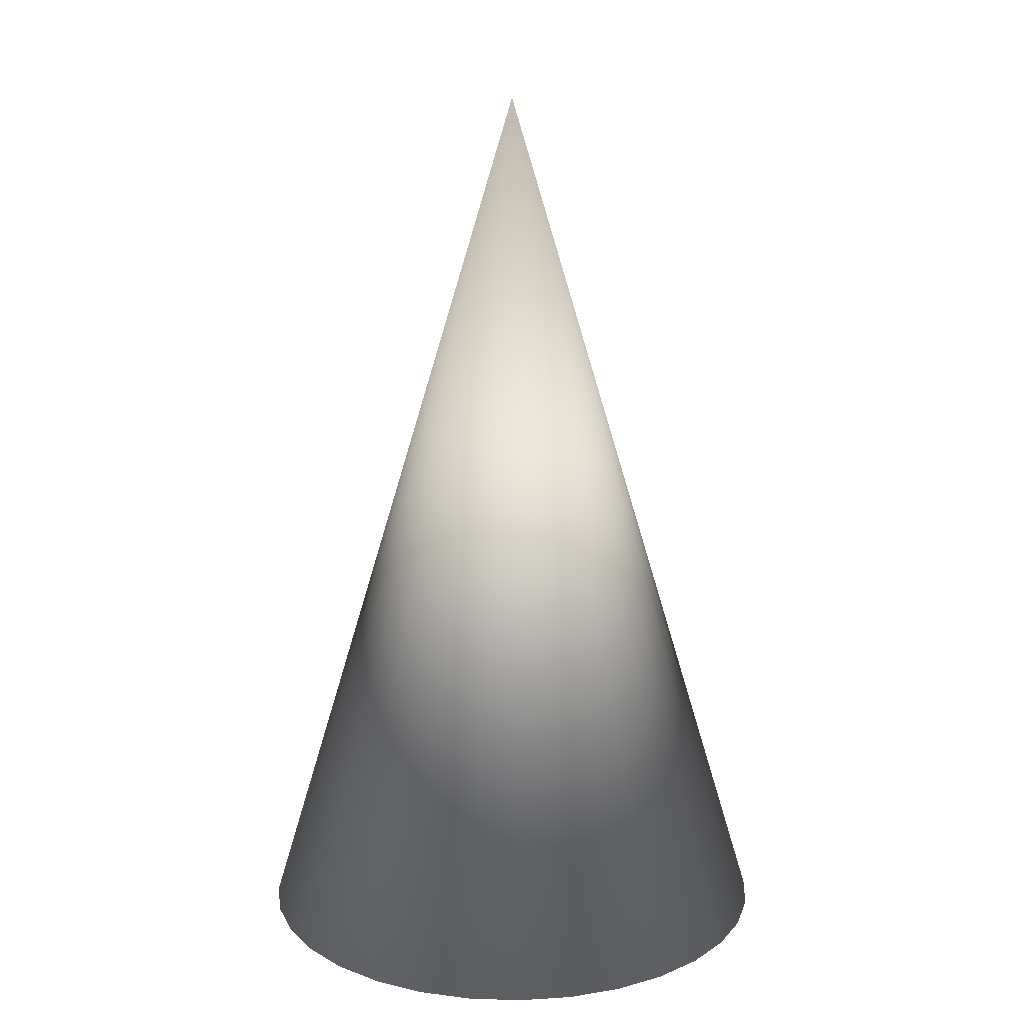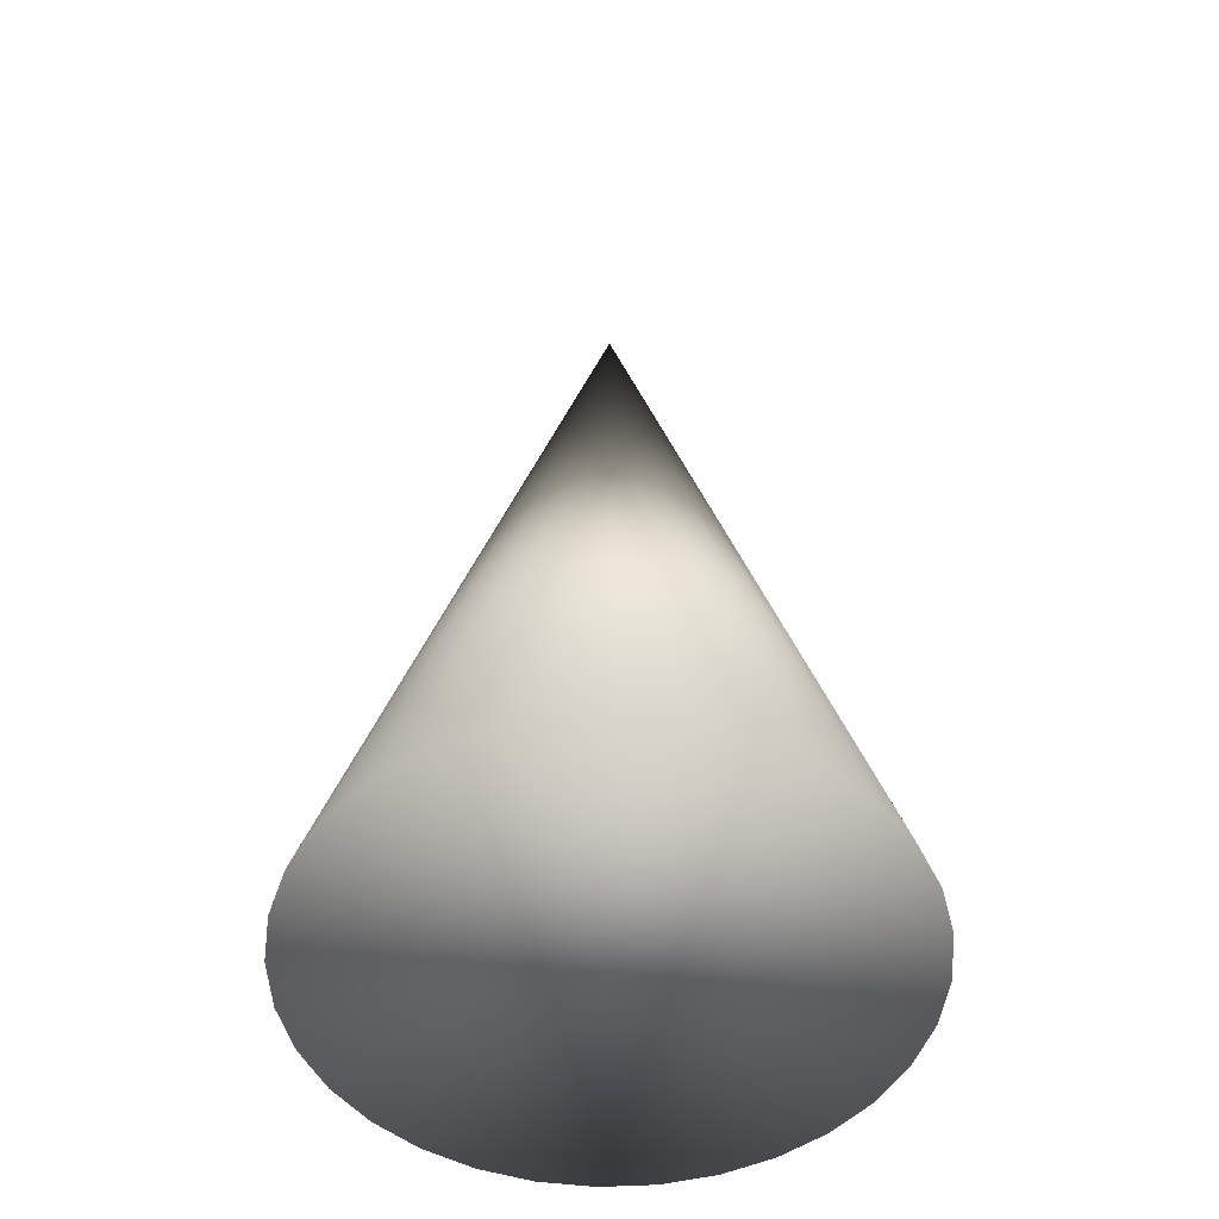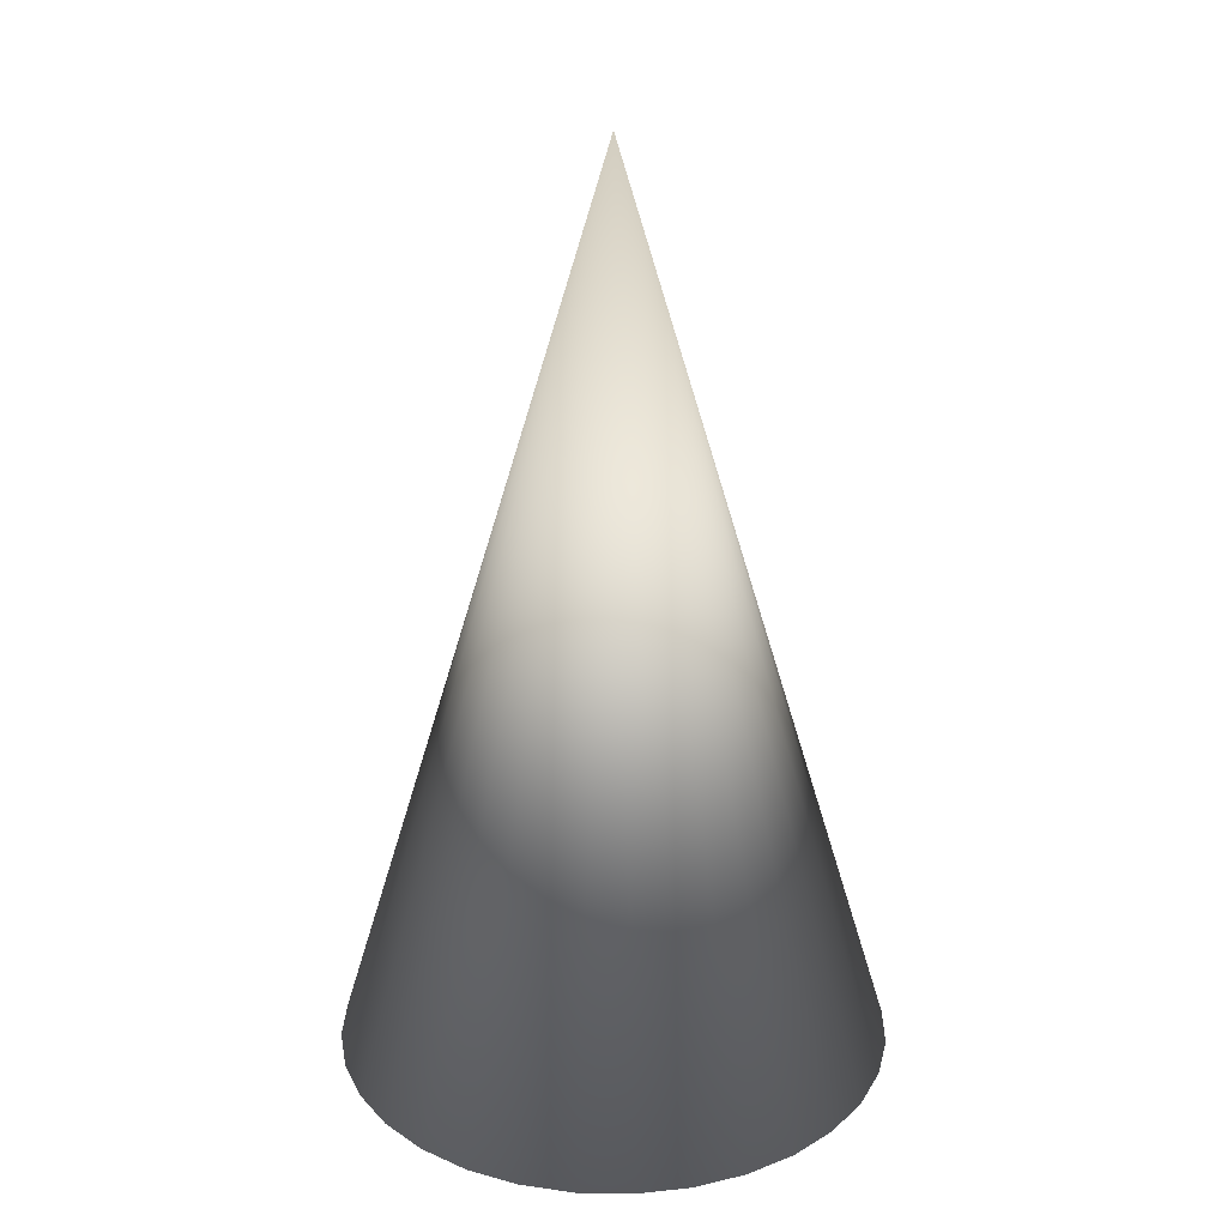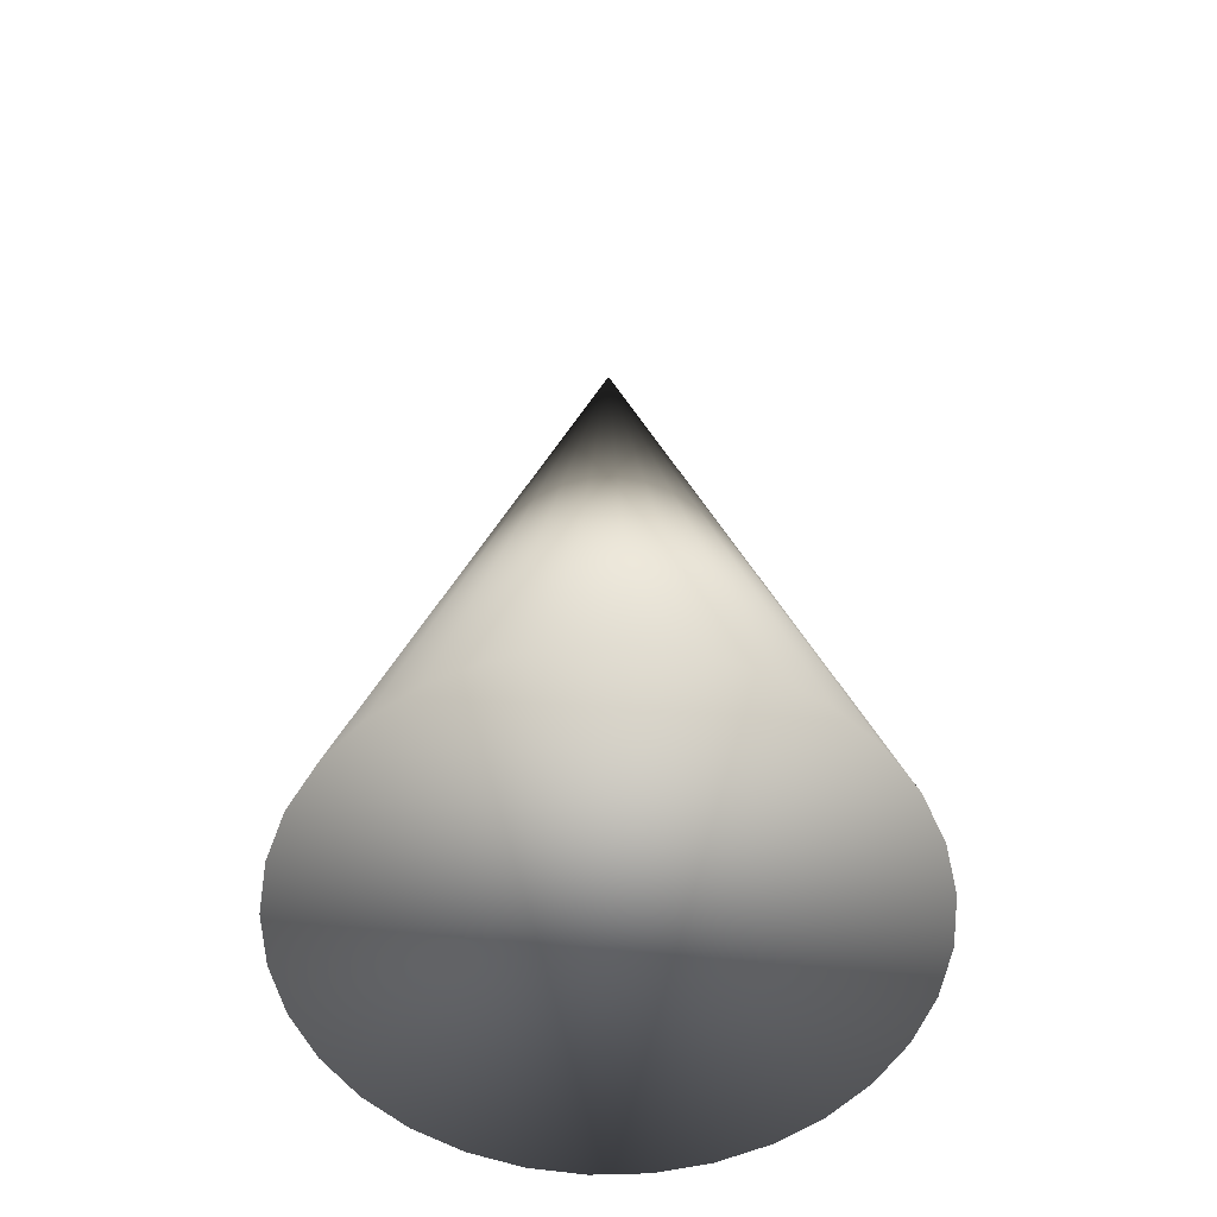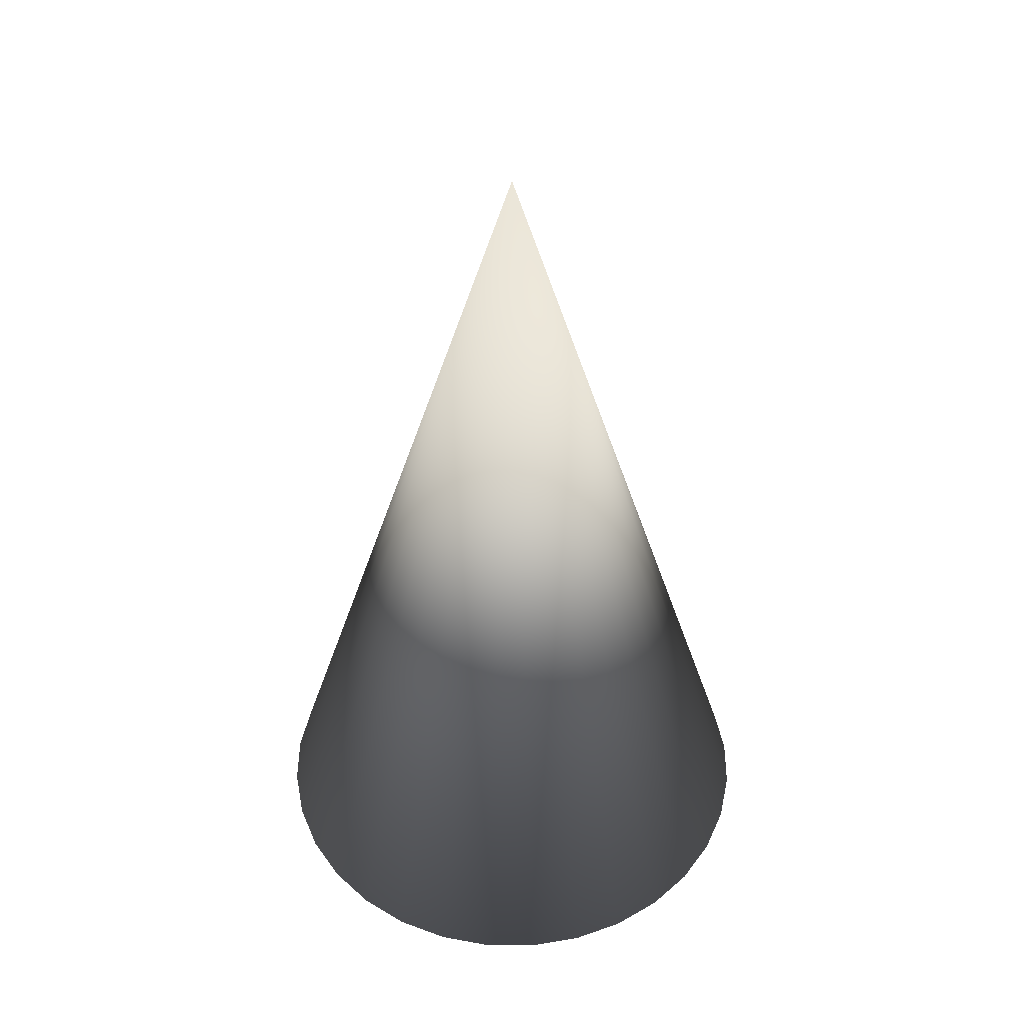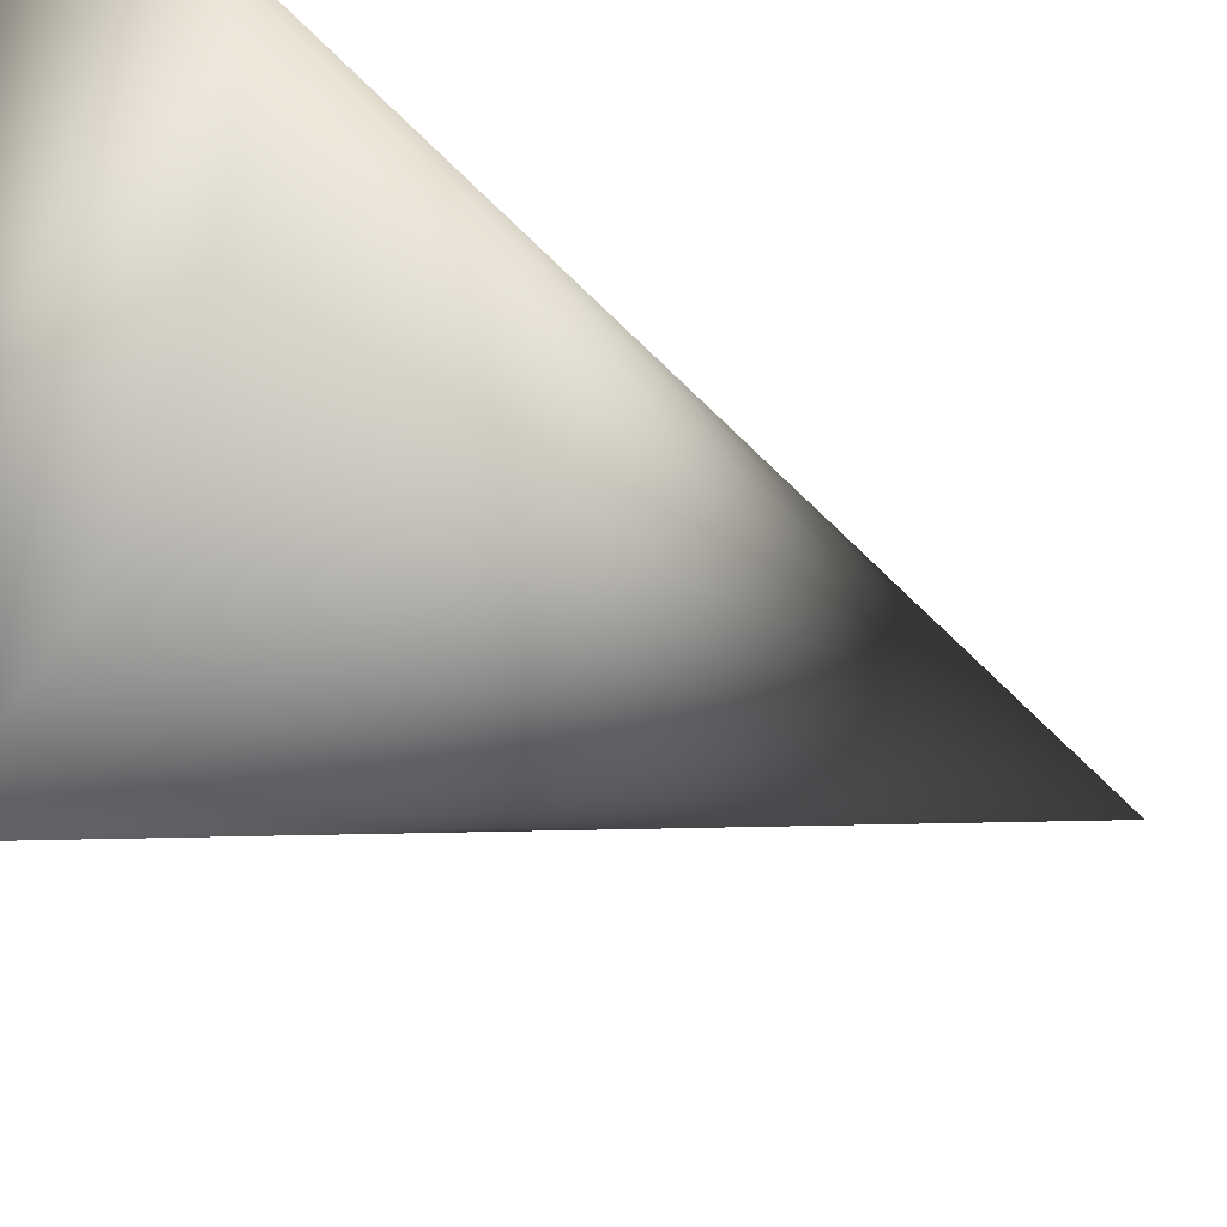
<metadata>
{"format":"obj","ext":"obj","renderer":"f3d","projection":"perspective","resolution":1024,"background":"white","views":[{"elev":15.7,"azim":65.7,"up":"+Z"},{"elev":-50.8,"azim":144.0,"up":"+Z"},{"elev":24.8,"azim":97.2,"up":"+Z"},{"elev":-56.2,"azim":18.9,"up":"+Z"},{"elev":45.8,"azim":-162.6,"up":"+Z"},{"elev":-29.3,"azim":-128.4,"up":"+Y"}]}
</metadata>
<code>
o 円錐
v 0.6003 1 -1
v 0.5888 0.8829 -1
v 0.5546 0.7703 -1
v 0.4991 0.6665 -1
v 0.4245 0.5755 -1
v 0.3335 0.5009 -1
v 0.2297 0.4454 -1
v 0.1171 0.4112 -1
v -0 0.3997 -1
v -0.1171 0.4112 -1
v -0.2297 0.4454 -1
v -0.3335 0.5009 -1
v -0.4245 0.5755 -1
v -0.4991 0.6665 -1
v -0.5546 0.7703 -1
v -0.5888 0.8829 -1
v -0.6003 1 -1
v -0.5888 1.117 -1
v -0.5546 1.23 -1
v -0.4991 1.334 -1
v -0.4245 1.424 -1
v -0.3335 1.499 -1
v -0.2297 1.555 -1
v -0.1171 1.589 -1
v -0 1.6 -1
v 0.1171 1.589 -1
v 0.2297 1.555 -1
v 0.3335 1.499 -1
v 0.4245 1.424 -1
v 0.4991 1.334 -1
v 0.5546 1.23 -1
v 0.5888 1.117 -1
v 0 1 1
f 1 33 2
f 2 33 3
f 3 33 4
f 4 33 5
f 5 33 6
f 6 33 7
f 7 33 8
f 8 33 9
f 9 33 10
f 10 33 11
f 11 33 12
f 12 33 13
f 13 33 14
f 14 33 15
f 15 33 16
f 16 33 17
f 17 33 18
f 18 33 19
f 19 33 20
f 20 33 21
f 21 33 22
f 22 33 23
f 23 33 24
f 24 33 25
f 25 33 26
f 26 33 27
f 27 33 28
f 28 33 29
f 29 33 30
f 30 33 31
f 16 24 32
f 31 33 32
f 32 33 1
f 32 1 2
f 2 3 4
f 4 5 6
f 6 7 8
f 8 9 10
f 10 11 12
f 12 13 14
f 14 15 16
f 16 17 18
f 18 19 20
f 20 21 22
f 22 23 24
f 24 25 26
f 26 27 28
f 28 29 30
f 30 31 32
f 32 2 4
f 4 6 8
f 8 10 12
f 12 14 16
f 16 18 20
f 20 22 24
f 24 26 28
f 28 30 32
f 32 4 8
f 8 12 16
f 16 20 24
f 24 28 32
f 32 8 16

</code>
